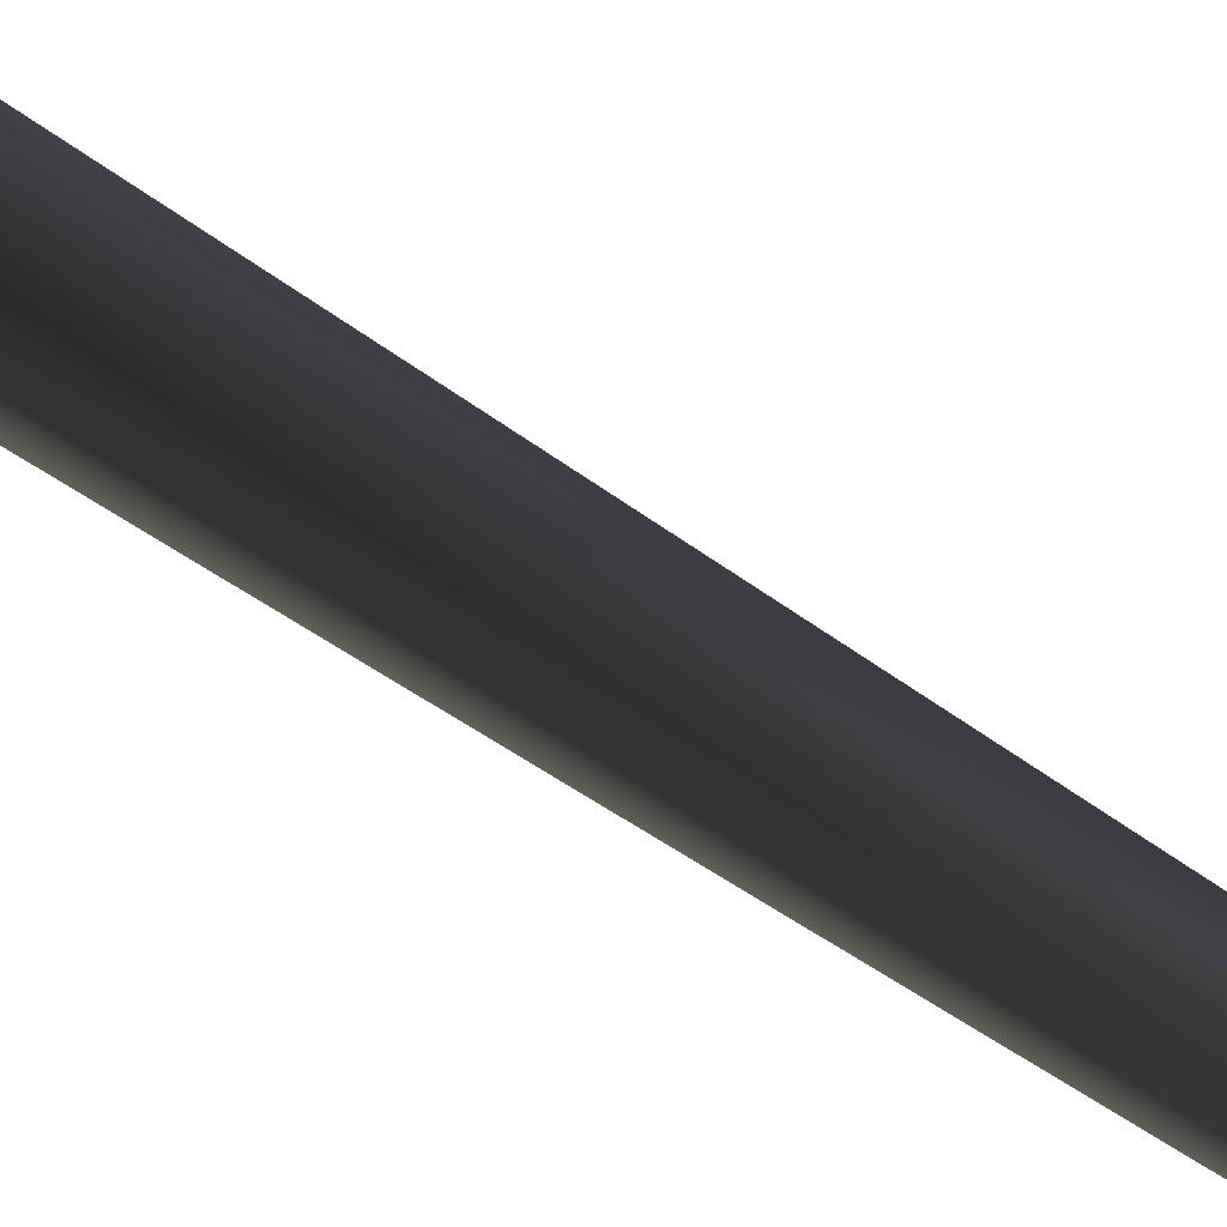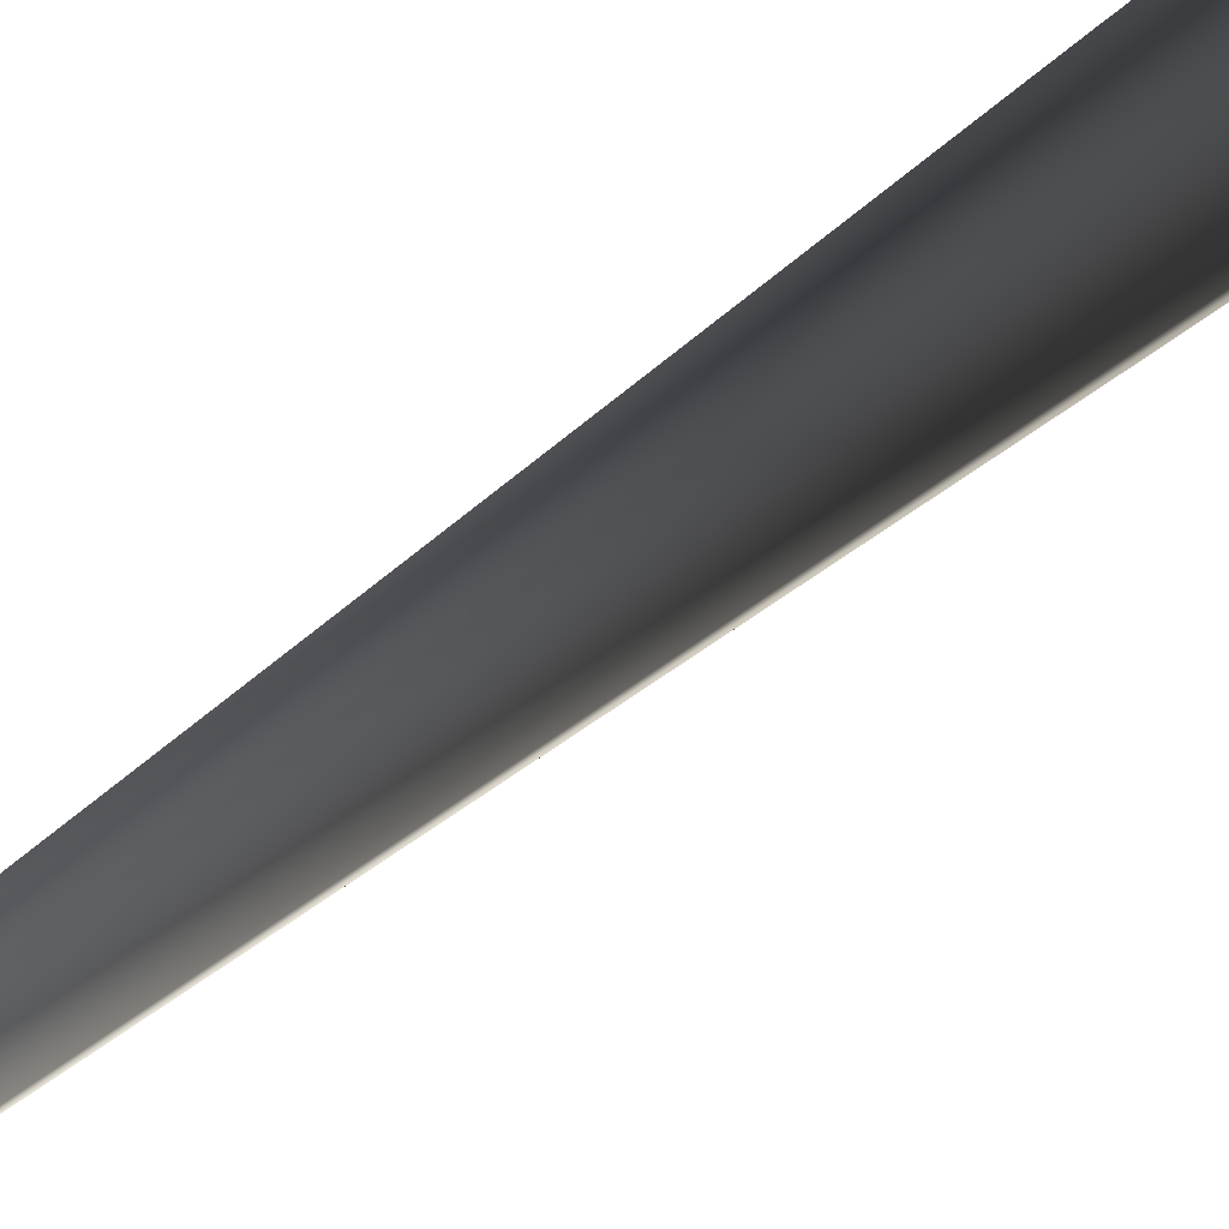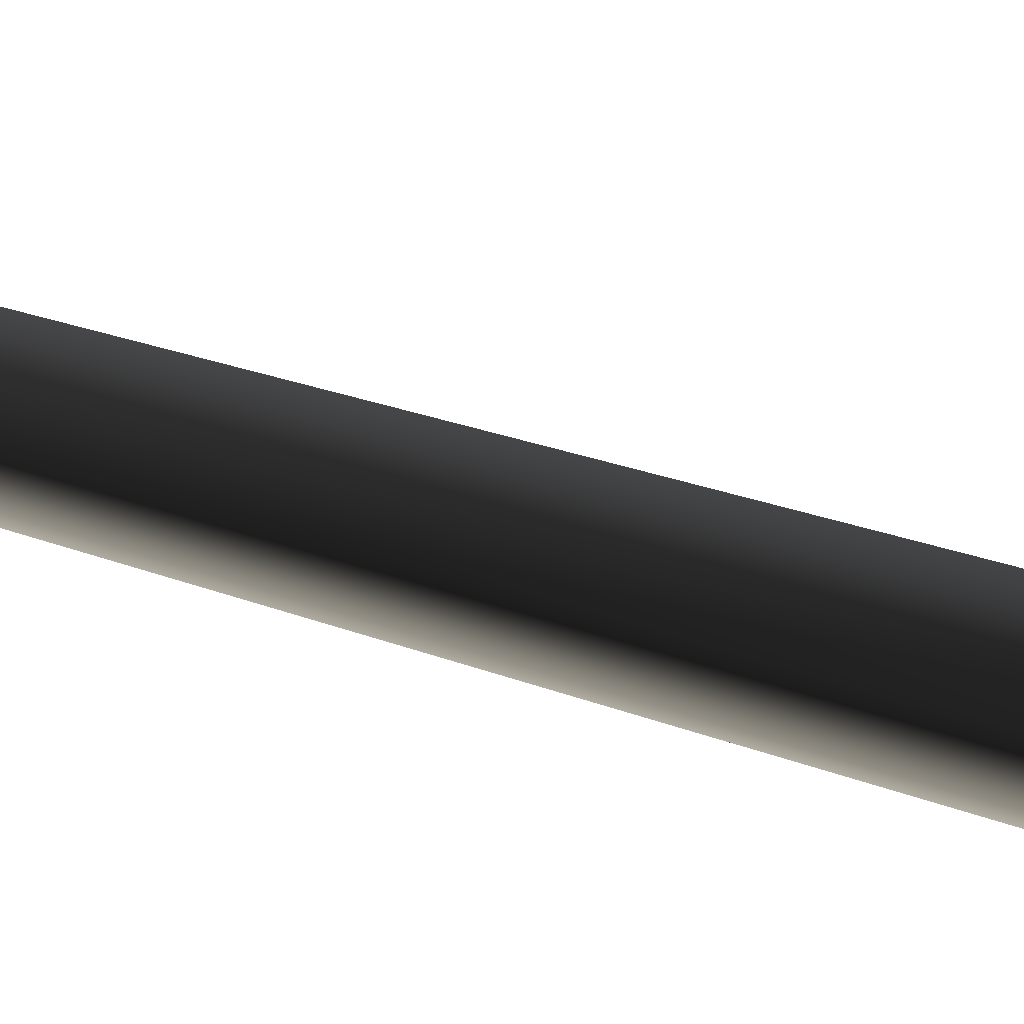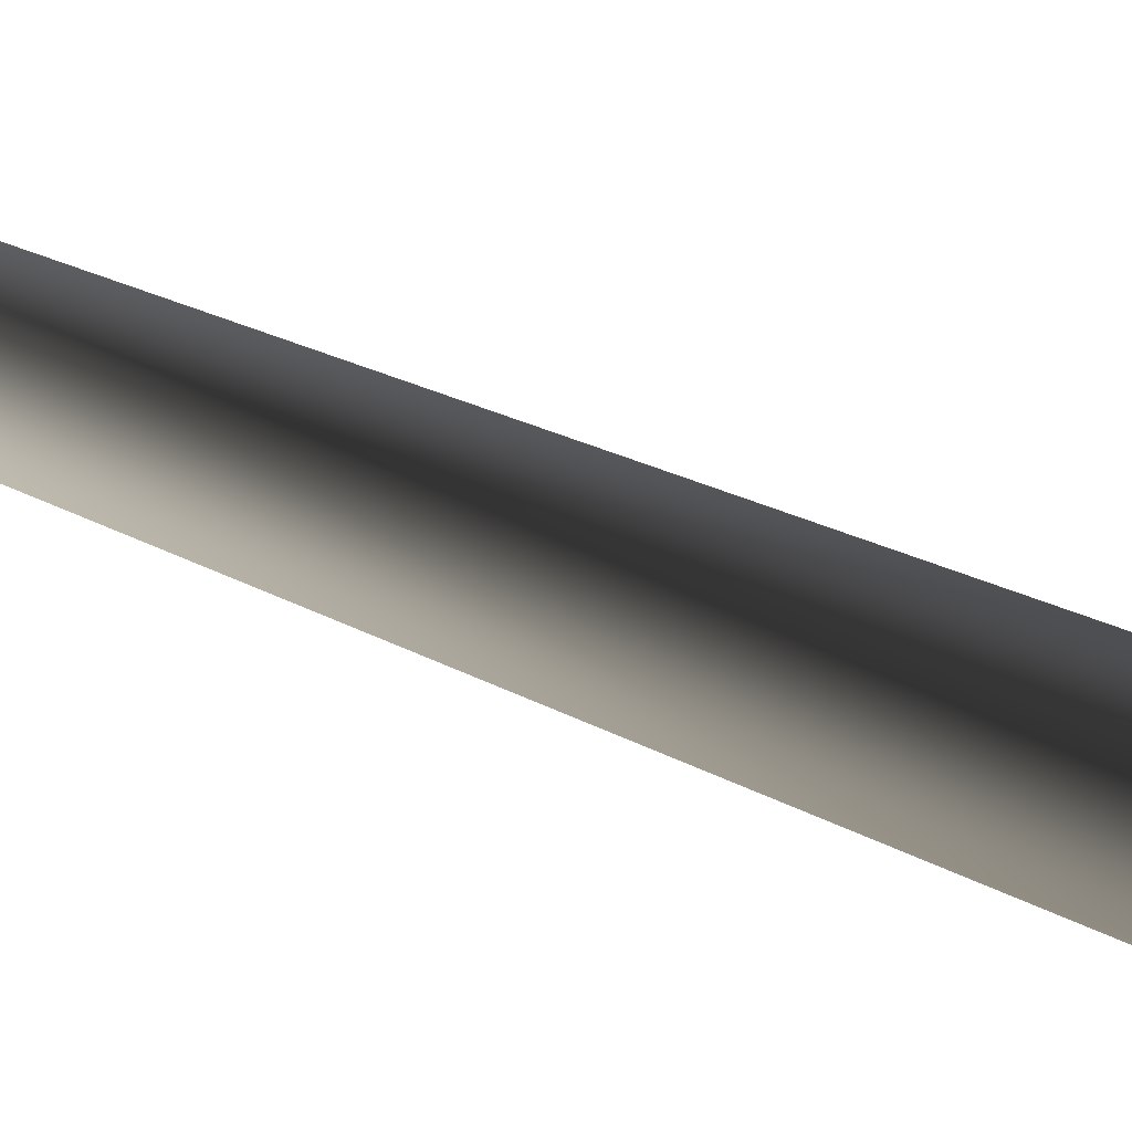
<metadata>
{"format":"obj","ext":"obj","renderer":"f3d","projection":"perspective","resolution":1024,"background":"white","views":[{"elev":52.5,"azim":126.9,"up":"+Z"},{"elev":11.0,"azim":-165.7,"up":"+Z"},{"elev":-76.5,"azim":-106.8,"up":"+Z"},{"elev":-12.2,"azim":-152.4,"up":"+Z"}]}
</metadata>
<code>
v 0.0009568 -0.2775 0.6593
v -0.5684 -0.2775 0.3306
v 0.0001644 0.5697 0.3851
v -0.3313 0.5602 0.193
v -0.1712 8.015 0.279
v 0.1277 8.017 0.2922
v -0.2836 7.962 -0.02116
v 0.2877 24 -0.04294
v 0.2877 24 -0.04294
v -0.5684 -0.2775 -0.3268
v 0.001735 0.5519 -0.3814
v -0.3305 0.5513 -0.1903
v 0.0009487 -0.2775 -0.6555
v 0.03056 7.948 -0.2673
v -0.2836 7.962 -0.02116
v 0.2877 24 -0.04294
v -0.5684 -0.2775 0.3306
v -0.3305 0.5513 -0.1903
v -0.3313 0.5602 0.193
v -0.5684 -0.2775 -0.3268
v -0.2836 7.962 -0.02116
v 0.5703 -0.2775 -0.3268
v 0.3332 0.5615 -0.1891
v 0.0009487 -0.2775 -0.6555
v 0.001735 0.5519 -0.3814
v 0.03056 7.948 -0.2673
v 0.3123 8.009 -0.0006423
v 0.2877 24 -0.04294
v 0.5703 -0.2775 -0.3268
v 0.5703 -0.2775 0.3306
v 0.3332 0.5615 -0.1891
v 0.3324 0.5704 0.1941
v 0.0009568 -0.2775 0.6593
v 0.0001644 0.5697 0.3851
v 0.1277 8.017 0.2922
v 0.3123 8.009 -0.0006423
v 0.2877 24 -0.04294
g MEP_ConTrunk_01_h_13350_23
f 1 3 2
f 3 4 2
f 4 3 5
f 3 6 5
f 4 5 7
f 6 8 5
f 5 9 7
f 10 12 11
f 13 10 11
f 11 12 14
f 12 15 14
f 15 16 14
f 17 19 18
f 20 17 18
f 18 19 21
f 22 24 23
f 24 25 23
f 25 26 23
f 23 26 27
f 26 28 27
f 29 31 30
f 31 32 30
f 30 32 33
f 32 34 33
f 34 32 35
f 32 36 35
f 32 31 36
f 36 37 35

</code>
